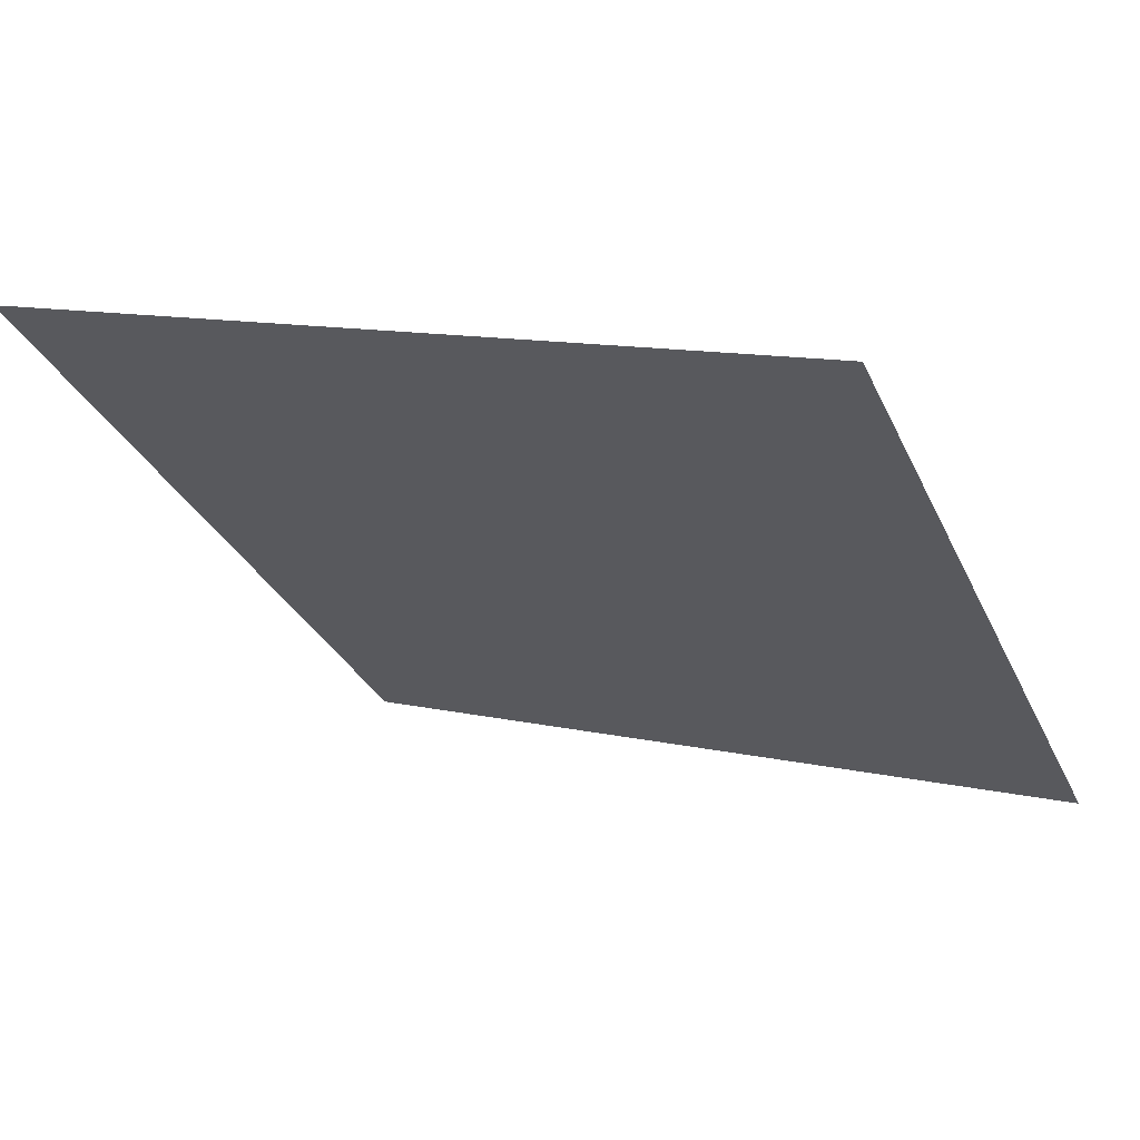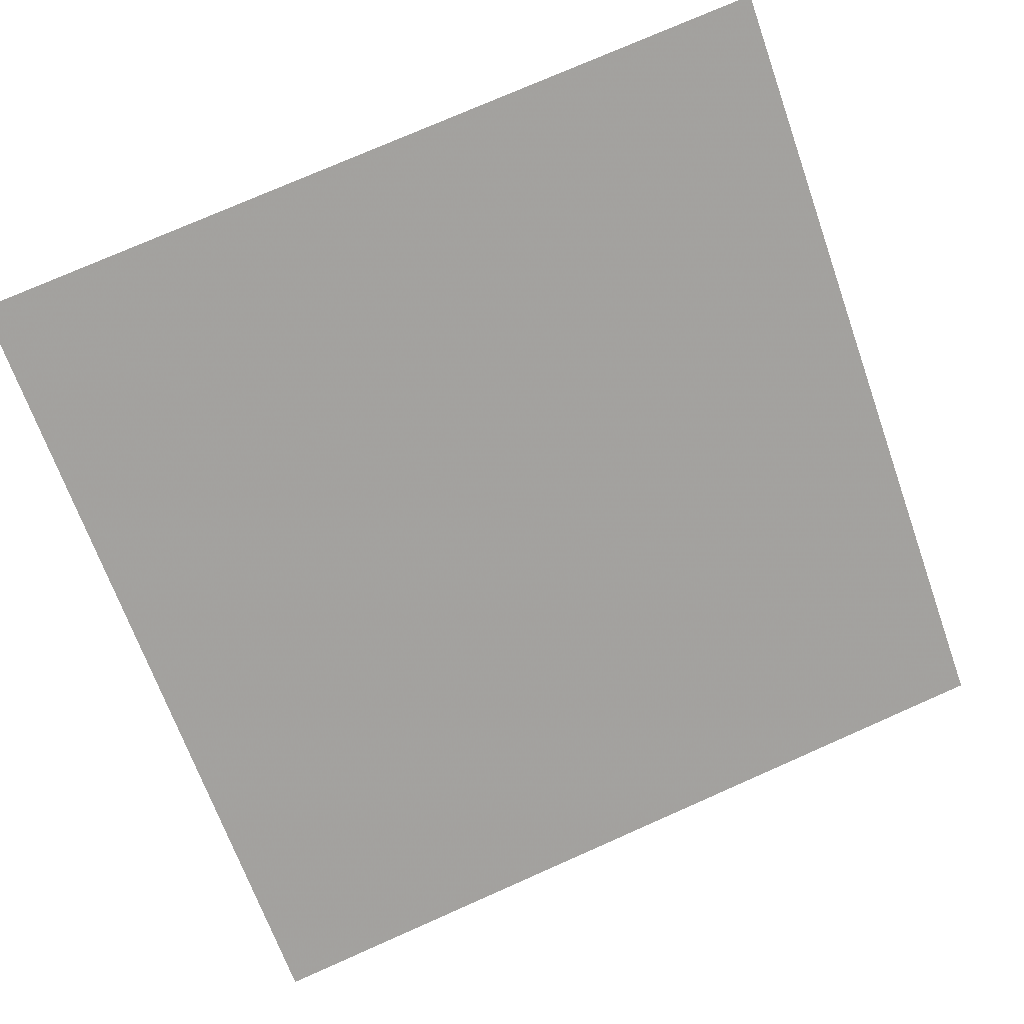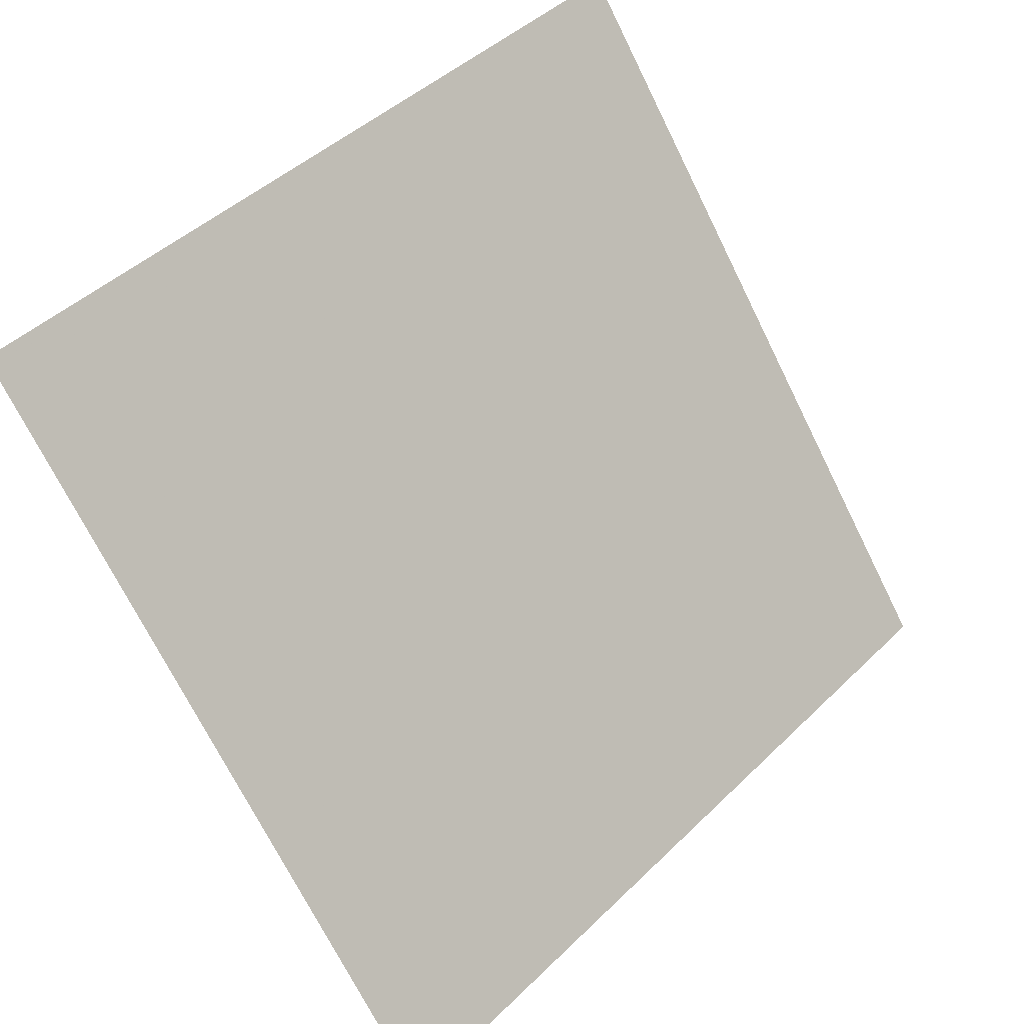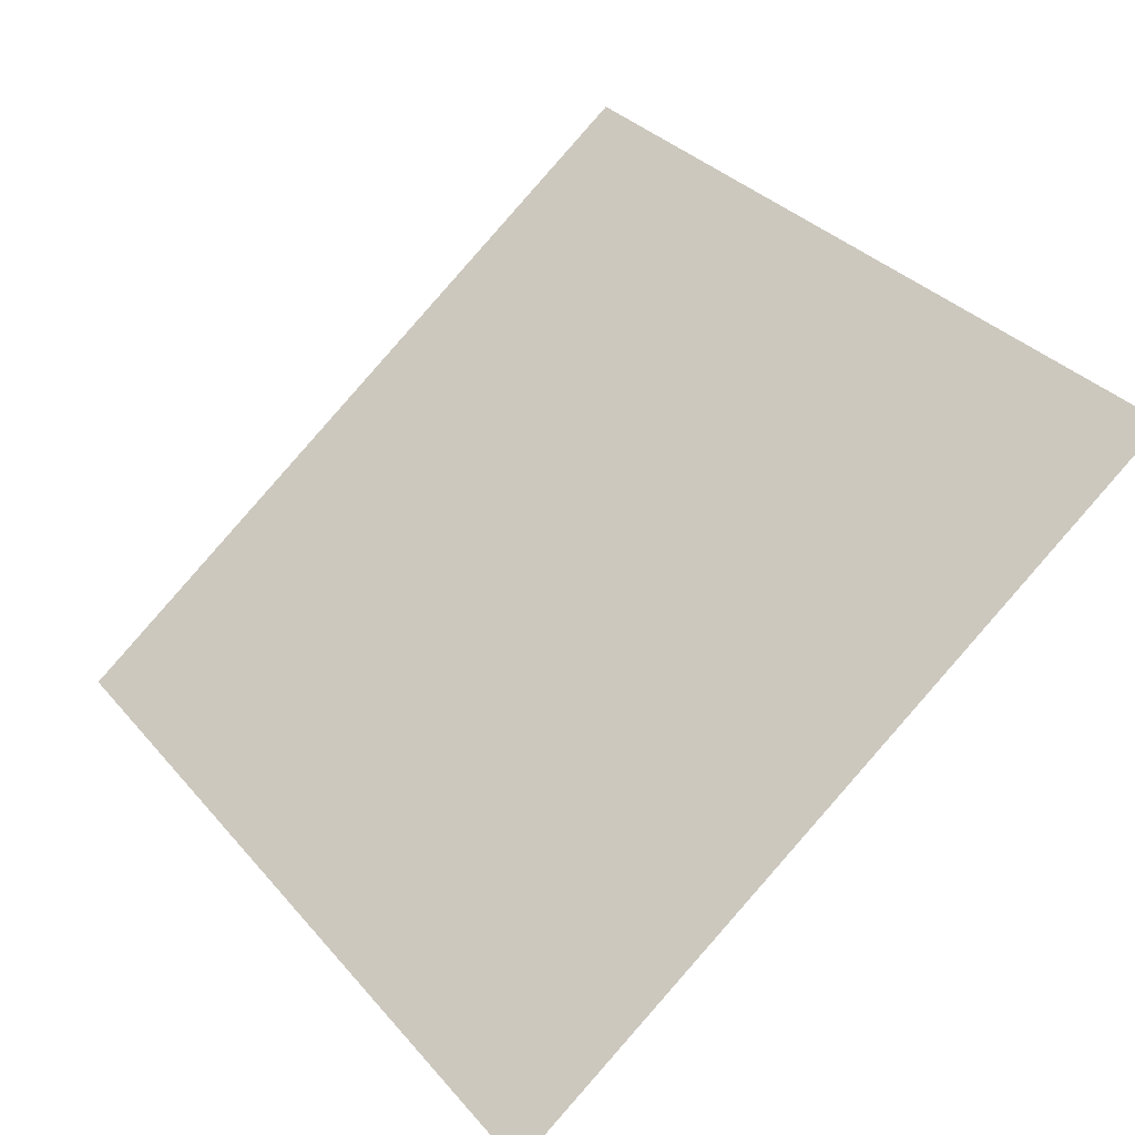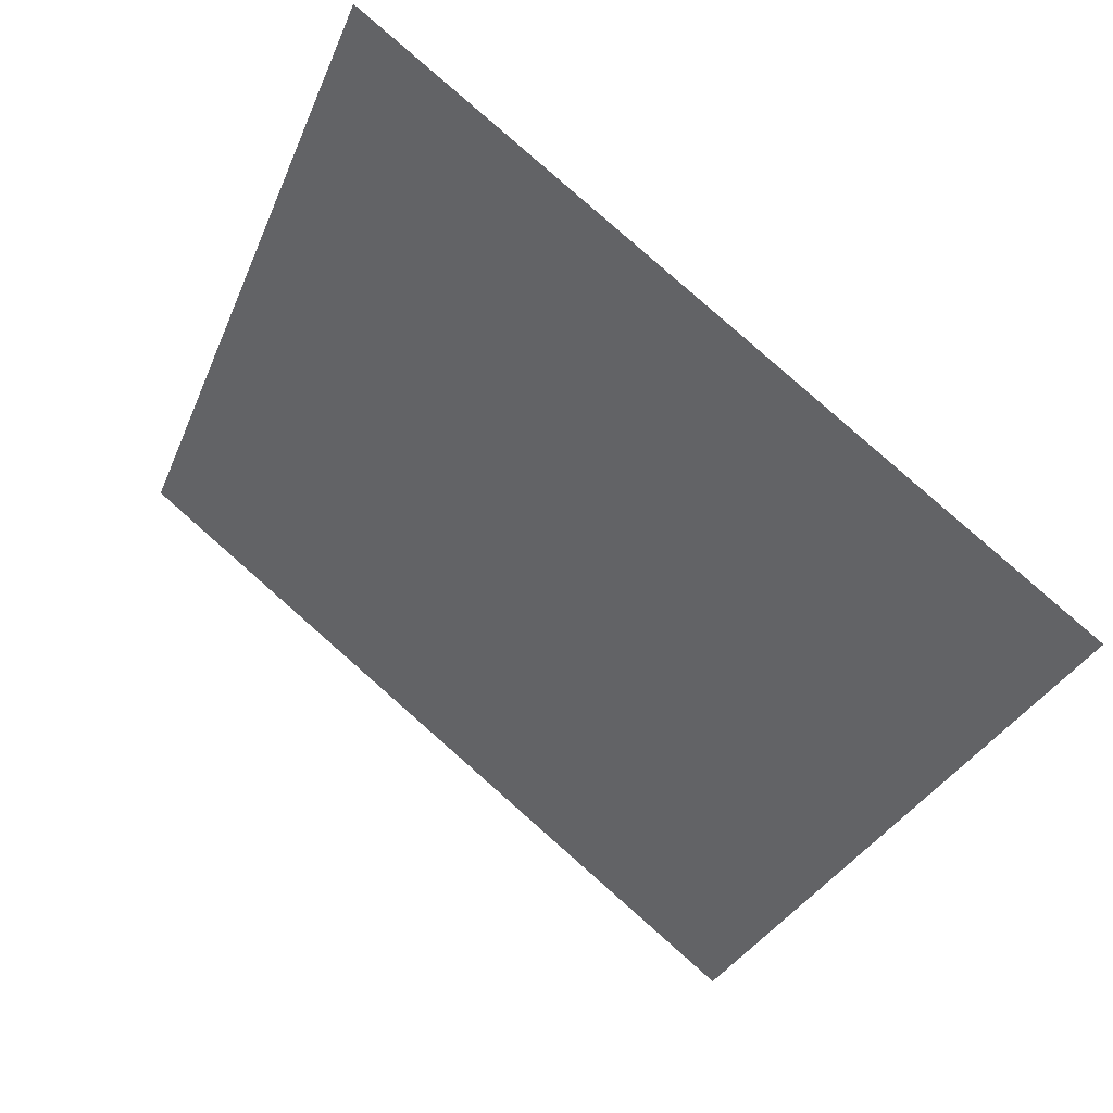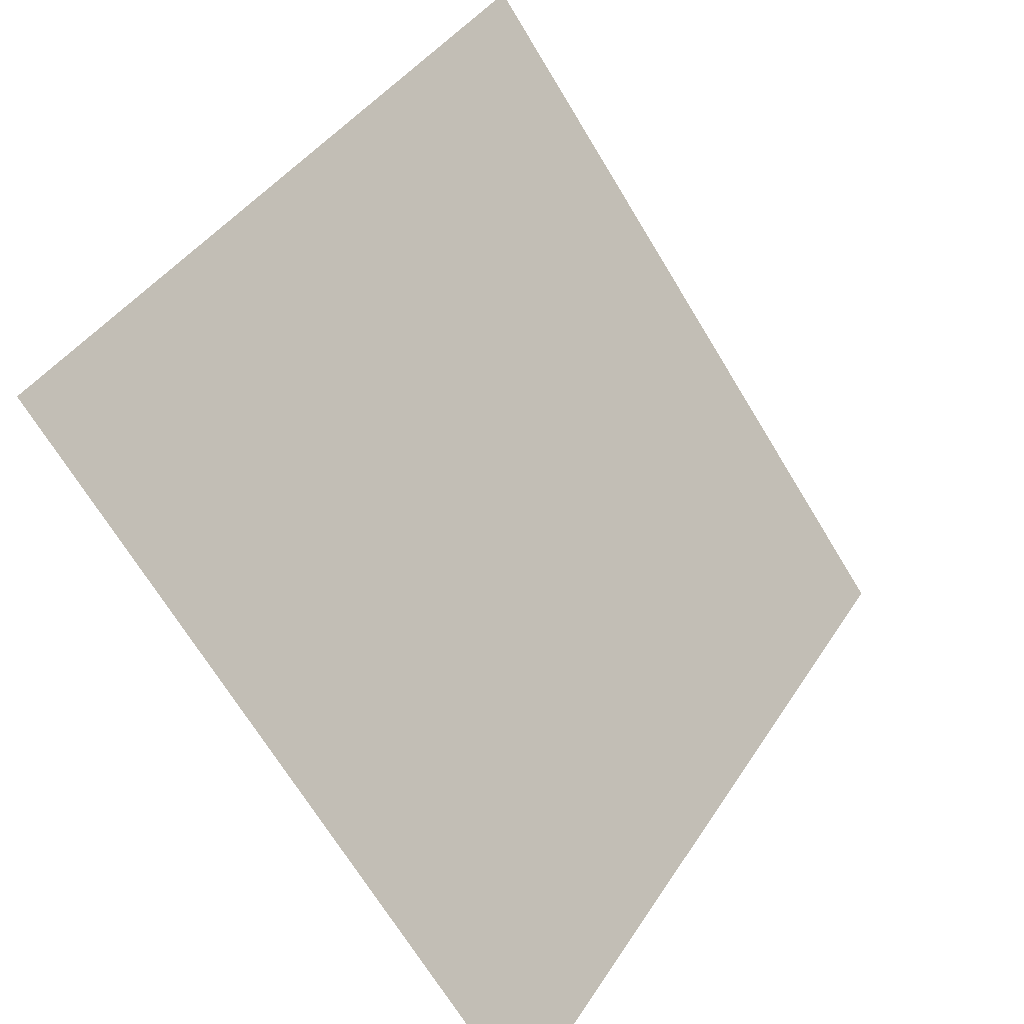
<metadata>
{"format":"obj","ext":"obj","renderer":"f3d","projection":"perspective","resolution":1024,"background":"white","views":[{"elev":9.5,"azim":28.2,"up":"+Y"},{"elev":72.9,"azim":156.8,"up":"+Y"},{"elev":45.3,"azim":-49.6,"up":"+Z"},{"elev":34.9,"azim":-123.4,"up":"+Y"},{"elev":-32.1,"azim":71.0,"up":"+Y"},{"elev":41.1,"azim":-61.7,"up":"+Z"}]}
</metadata>
<code>
v 0.1392 0.8259 0.5637
v 0.1326 0.826 0.5637
v 0.1328 0.83 0.569
v 0.1393 0.8298 0.5689
f 4 3 2 1

</code>
